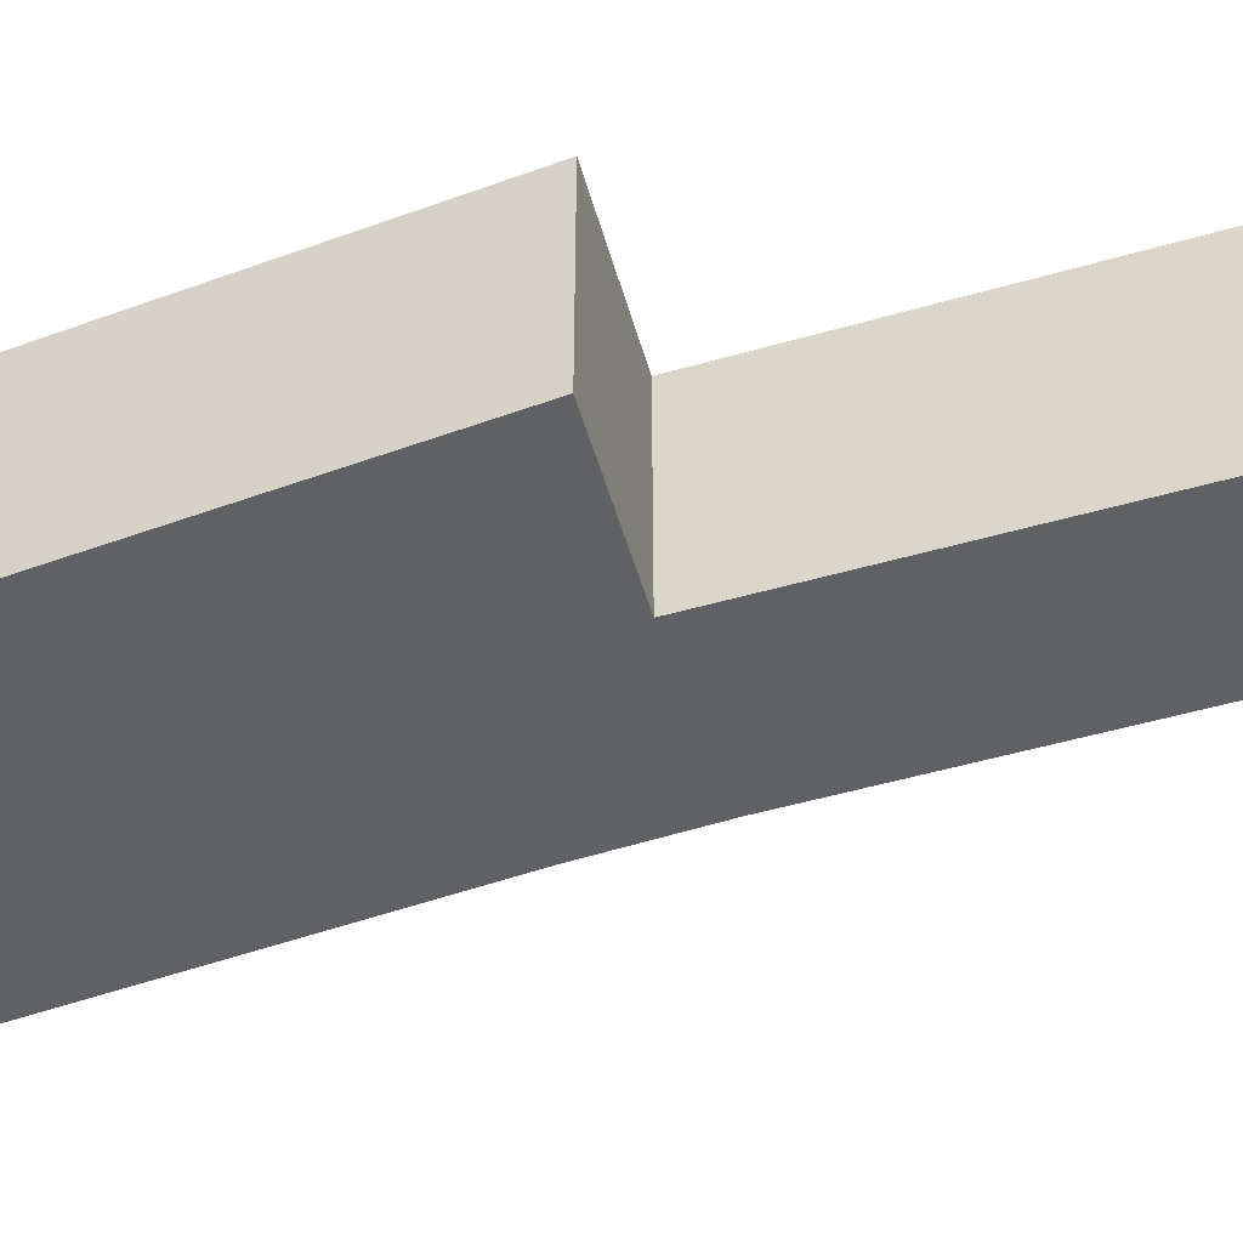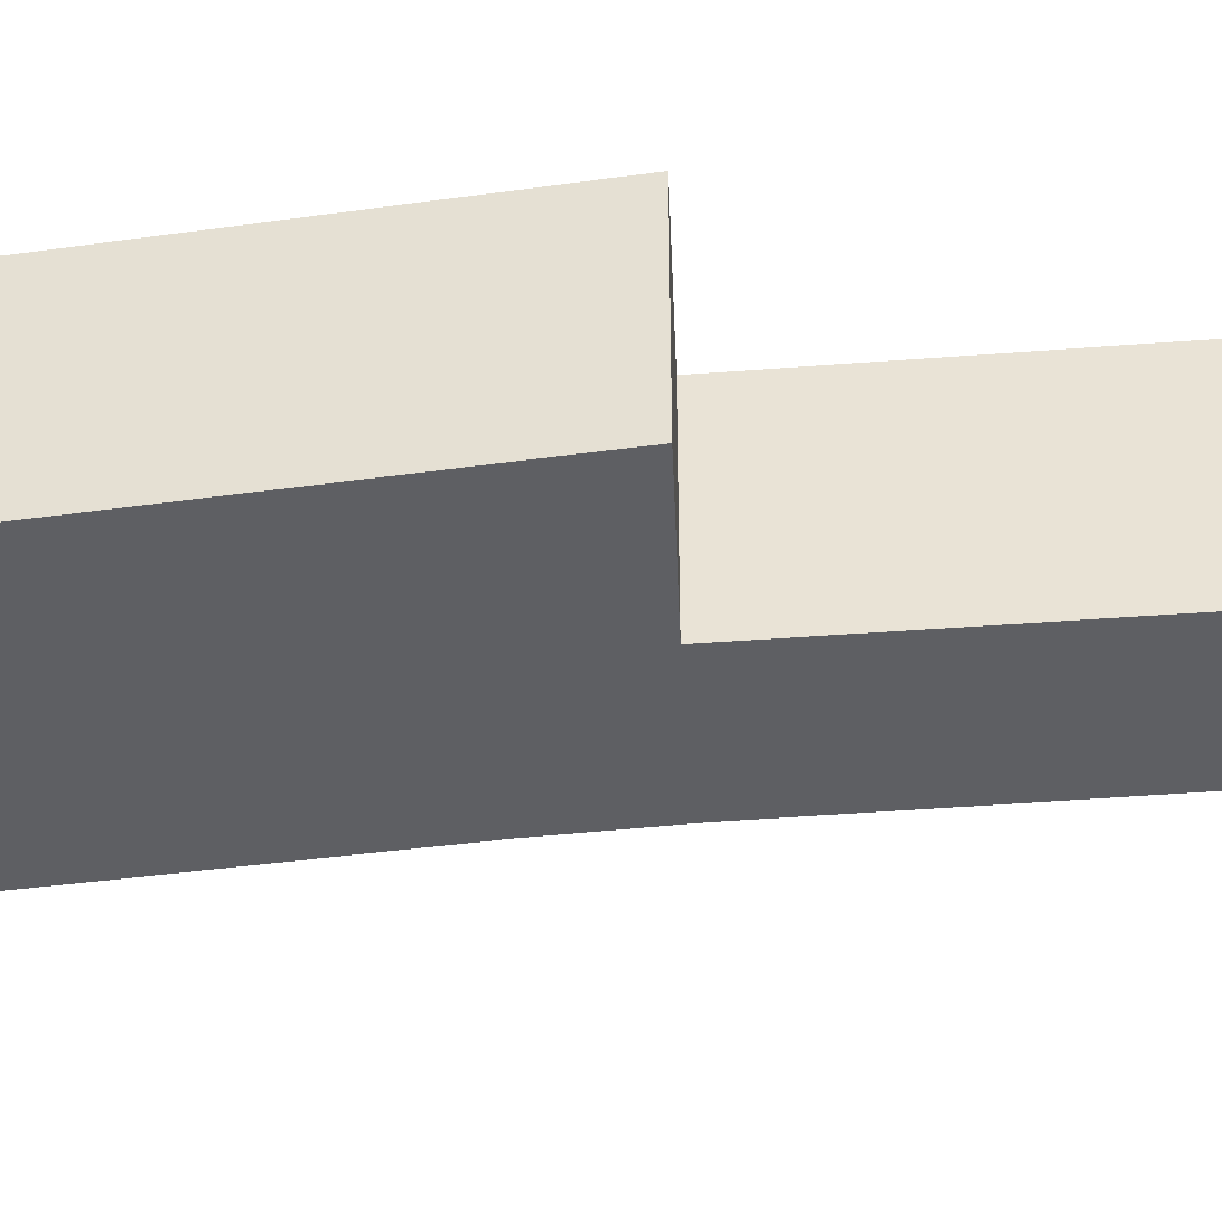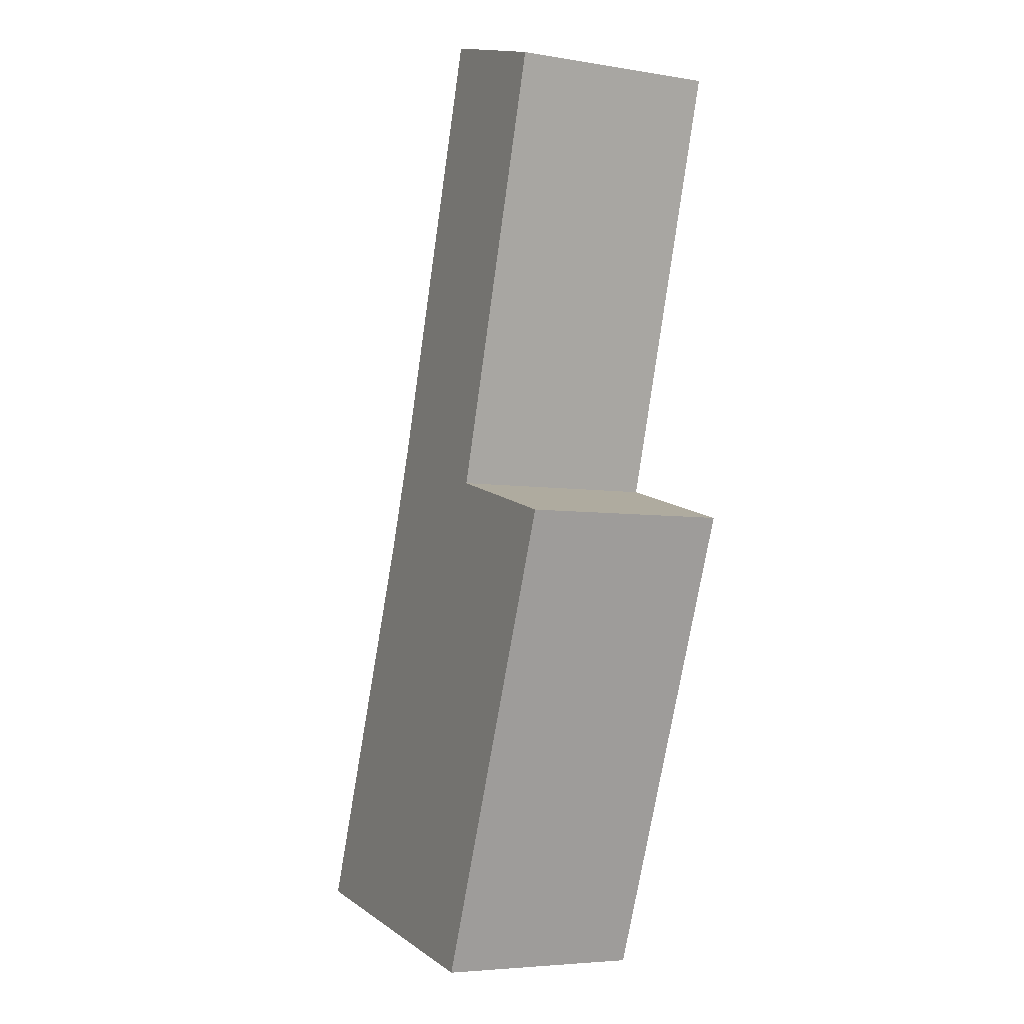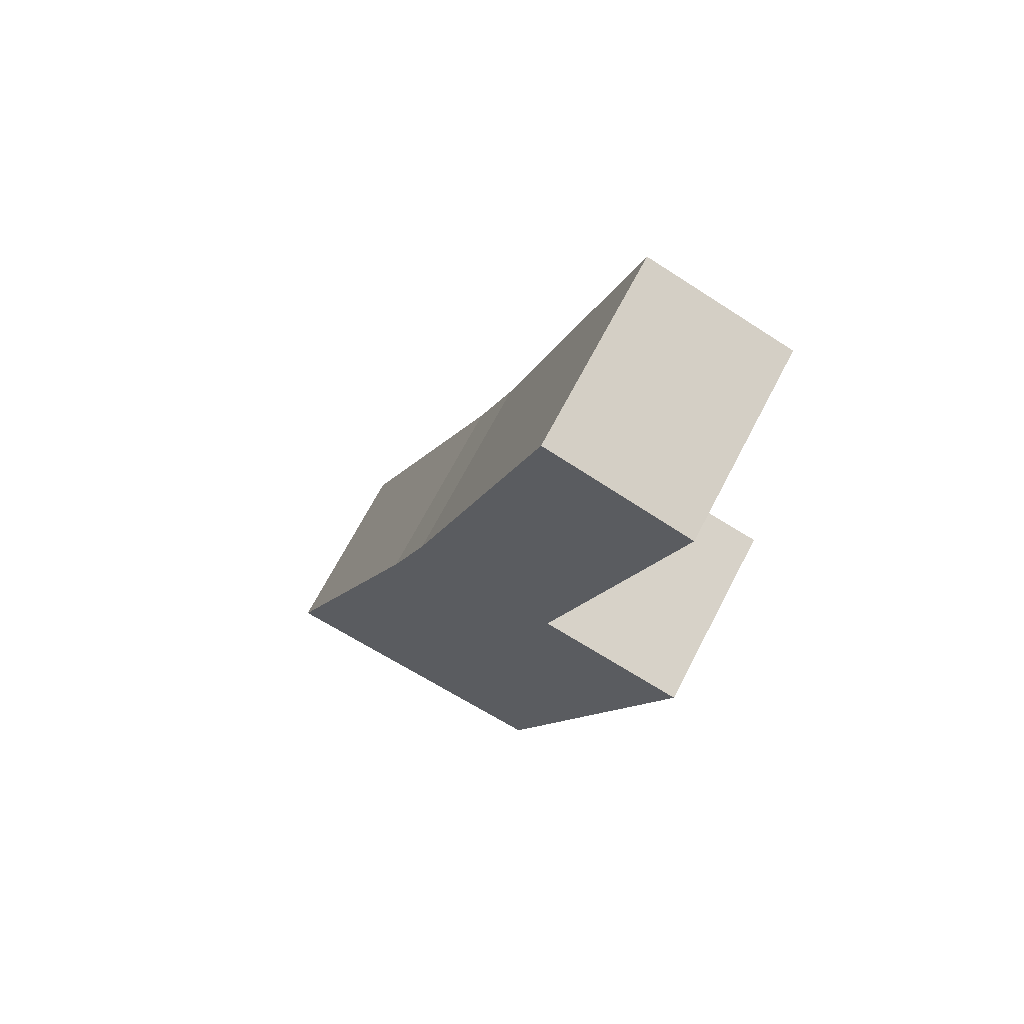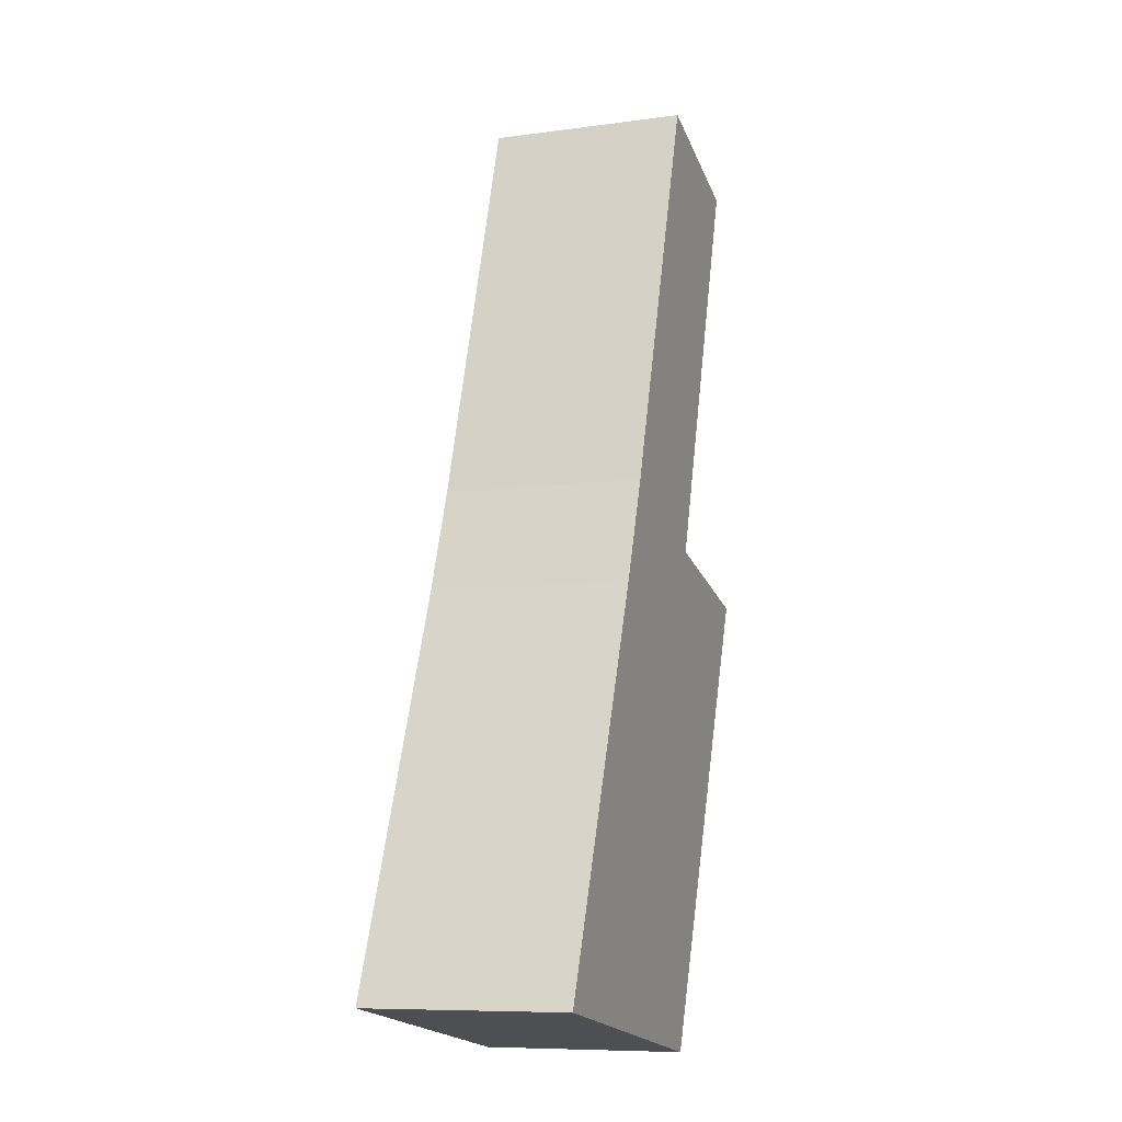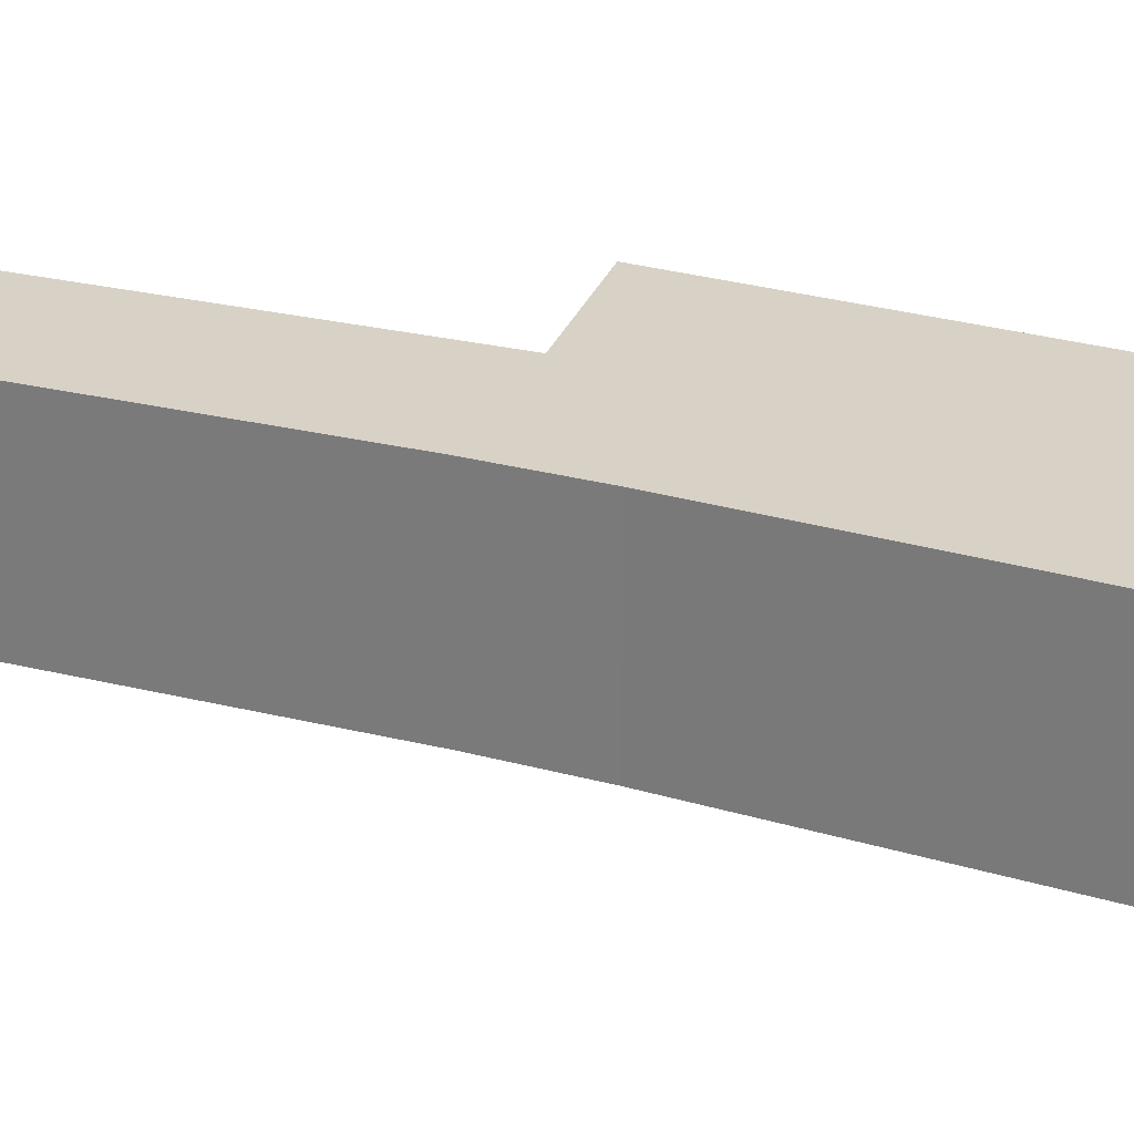
<metadata>
{"format":"obj","ext":"obj","renderer":"f3d","projection":"perspective","resolution":1024,"background":"white","views":[{"elev":-47.5,"azim":-89.5,"up":"+Y"},{"elev":-40.9,"azim":-102.2,"up":"+Y"},{"elev":-5.2,"azim":-117.0,"up":"+Z"},{"elev":68.8,"azim":-152.5,"up":"+Z"},{"elev":-8.8,"azim":110.1,"up":"+Z"},{"elev":27.6,"azim":92.7,"up":"+Y"}]}
</metadata>
<code>
v  2.244 2.454 -5.567
v  4.109 2.454 -0.183
v  6 2.454 -4.914
v  0 2.454 1.503e-16
v  1.845 2.454 0.482
v  3.653 2.454 1.076
v  2.027 2.454 6.098
v  0.243 2.454 5.52
v  2.027 -3.734e-16 6.098
v  3.653 -6.589e-17 1.076
v  4.109 1.121e-17 -0.183
v  6 3.009e-16 -4.914
v  2.244 3.409e-16 -5.567
v  0 0 0
v  1.845 -2.951e-17 0.482
v  0.243 -3.38e-16 5.52
g defaultobject
f 1 2 3
f 2 1 4
f 2 4 5
f 2 5 6
f 5 7 6
f 7 5 8
f 9 6 7
f 6 9 10
f 10 2 6
f 2 10 11
f 11 3 2
f 3 11 12
f 12 1 3
f 1 12 13
f 13 4 1
f 4 13 14
f 15 8 5
f 8 15 16
f 14 5 4
f 5 14 15
f 16 7 8
f 7 16 9
f 9 15 10
f 15 9 16
f 11 13 12
f 13 11 14
f 14 11 15
f 15 11 10

</code>
